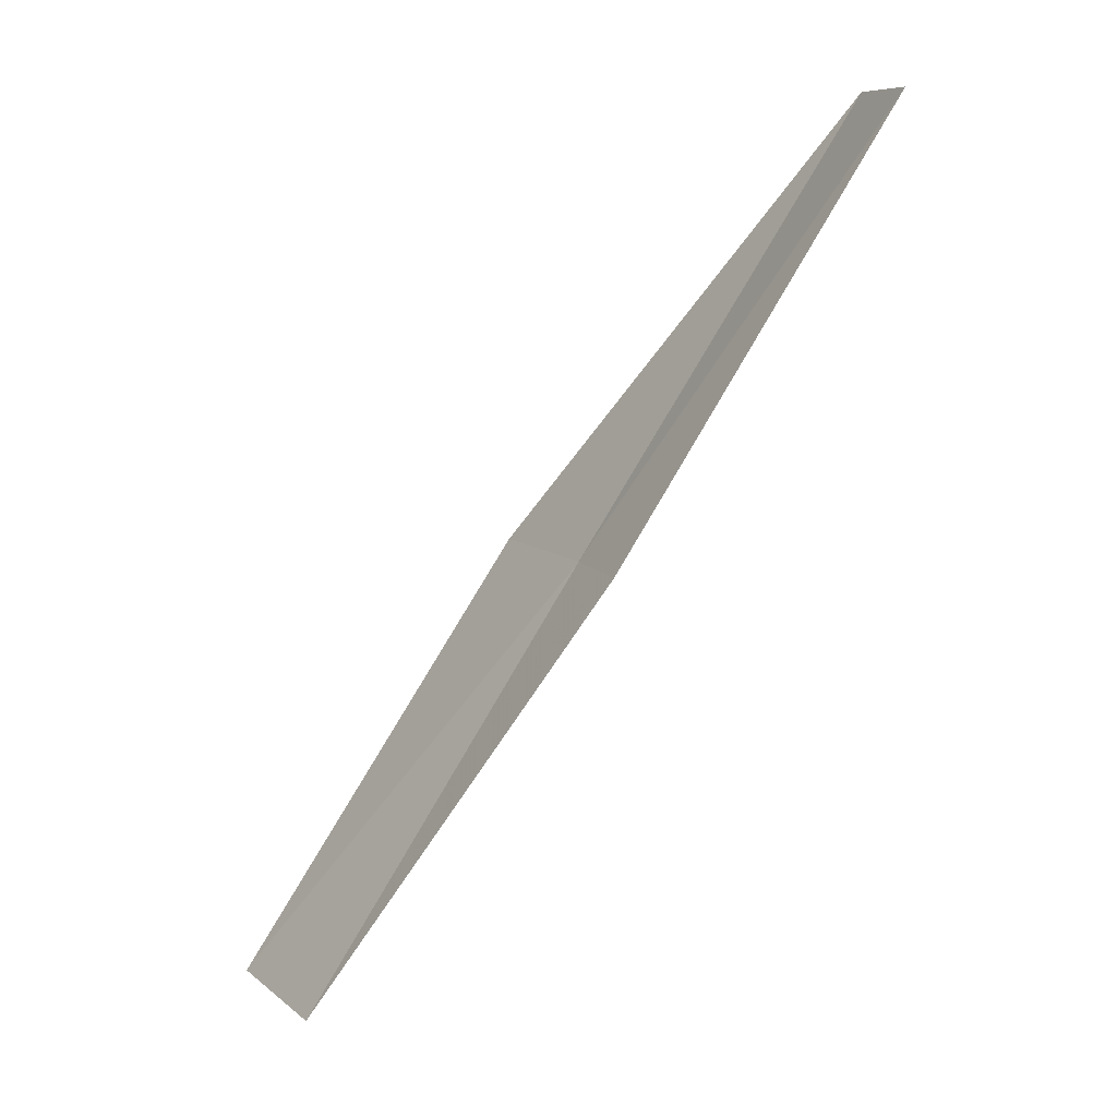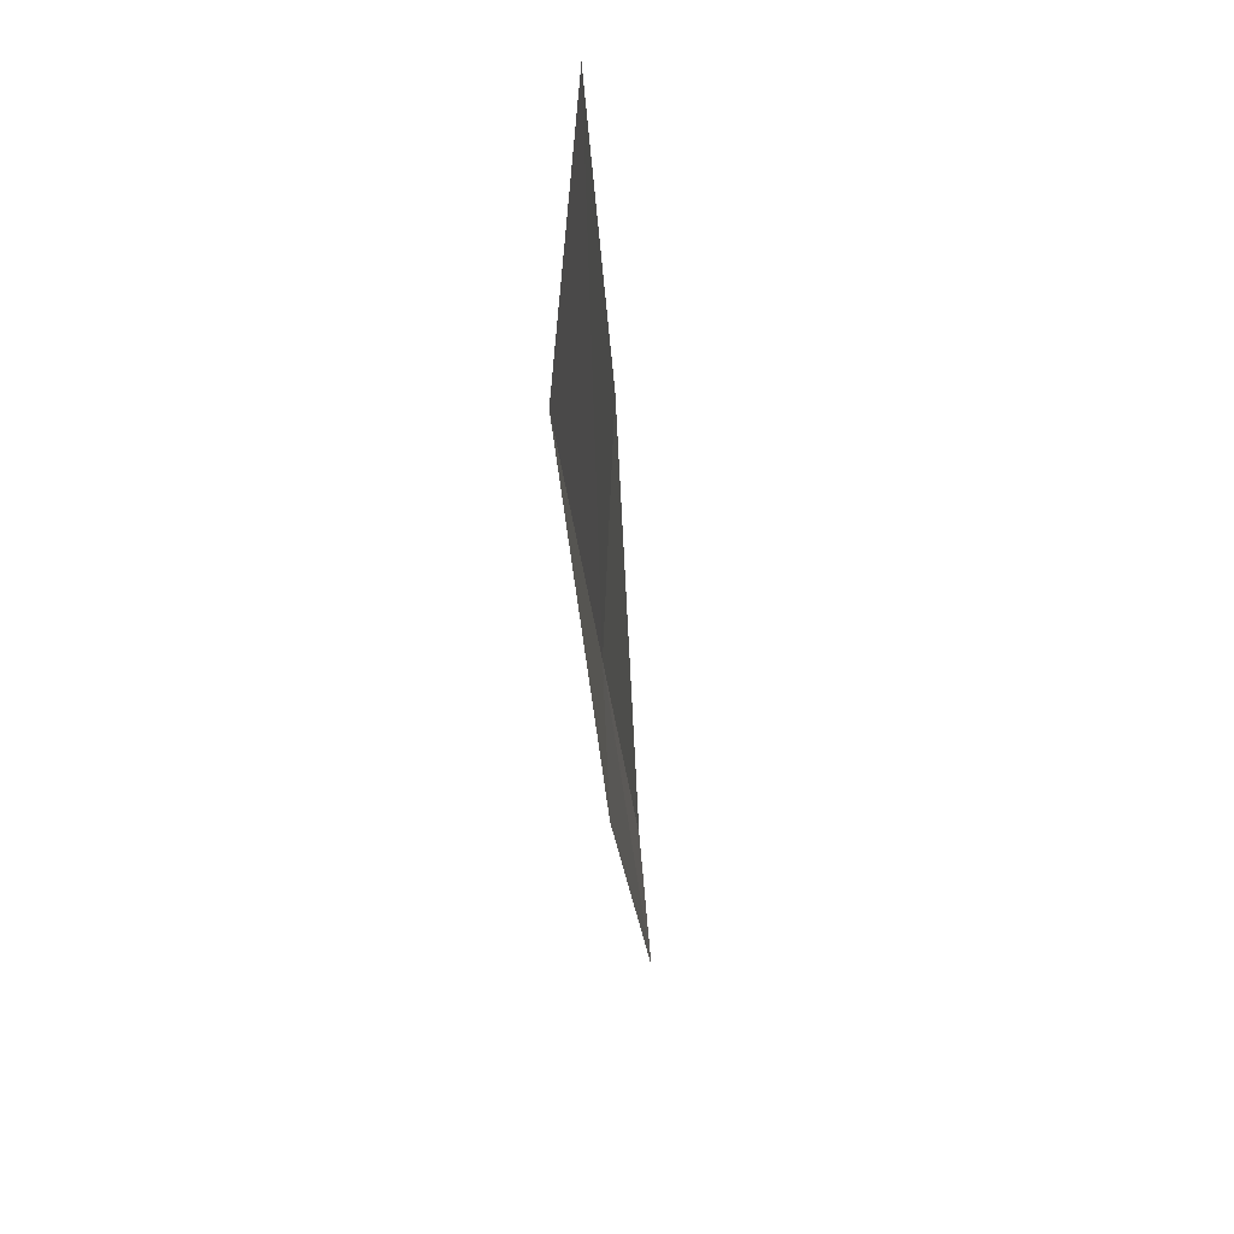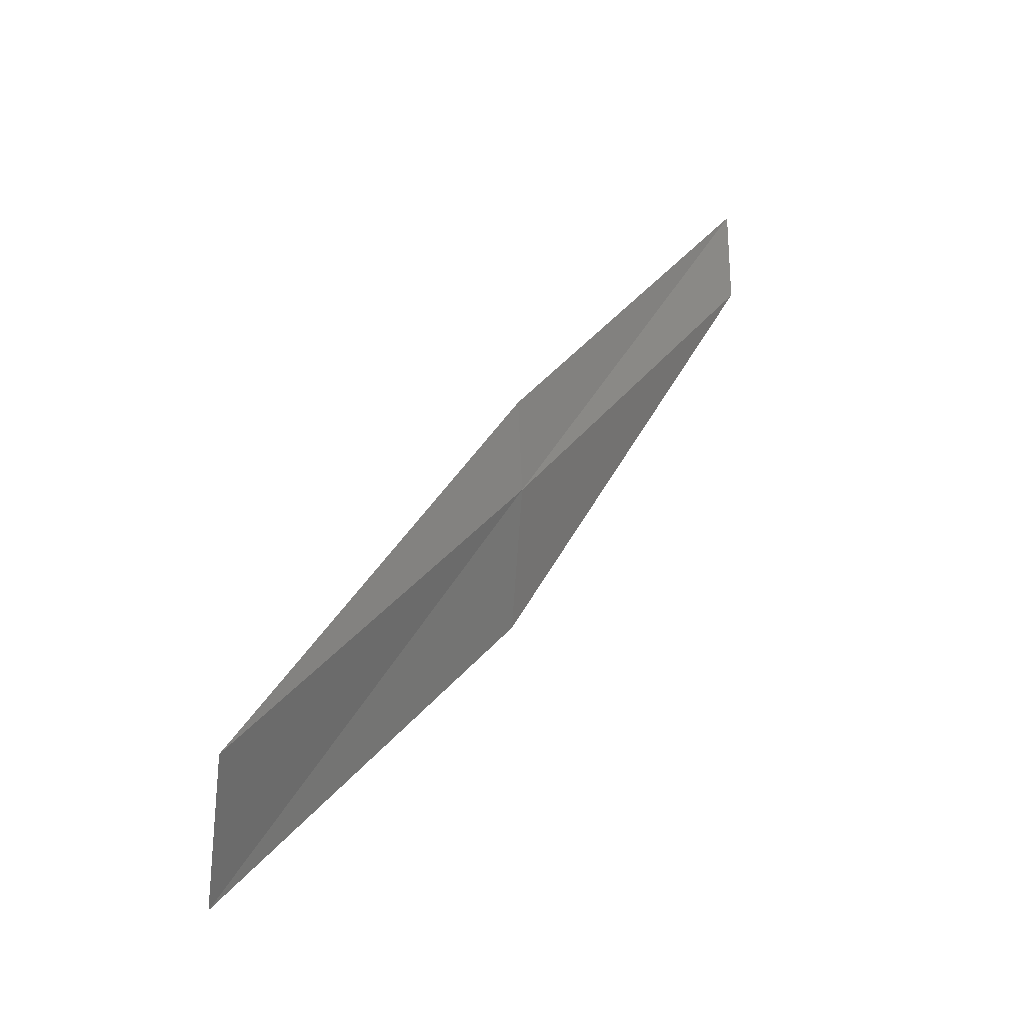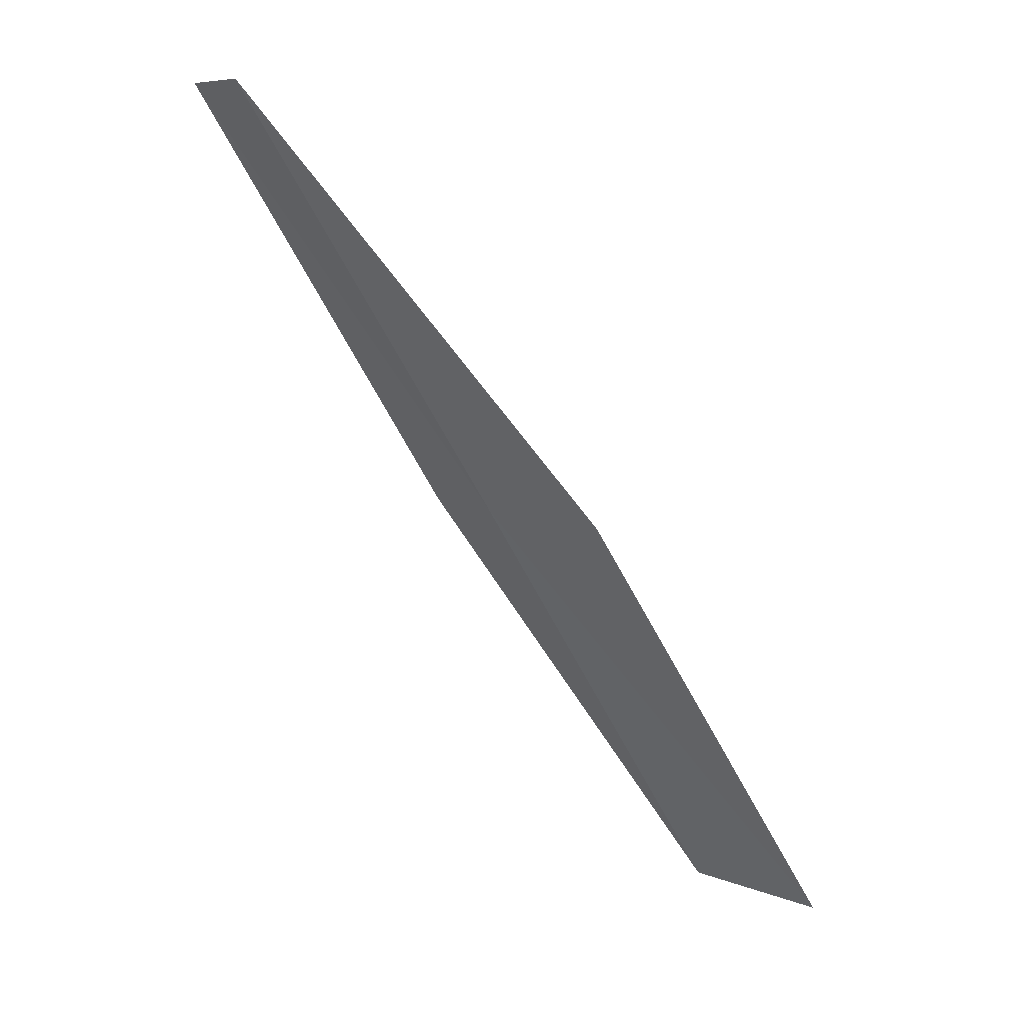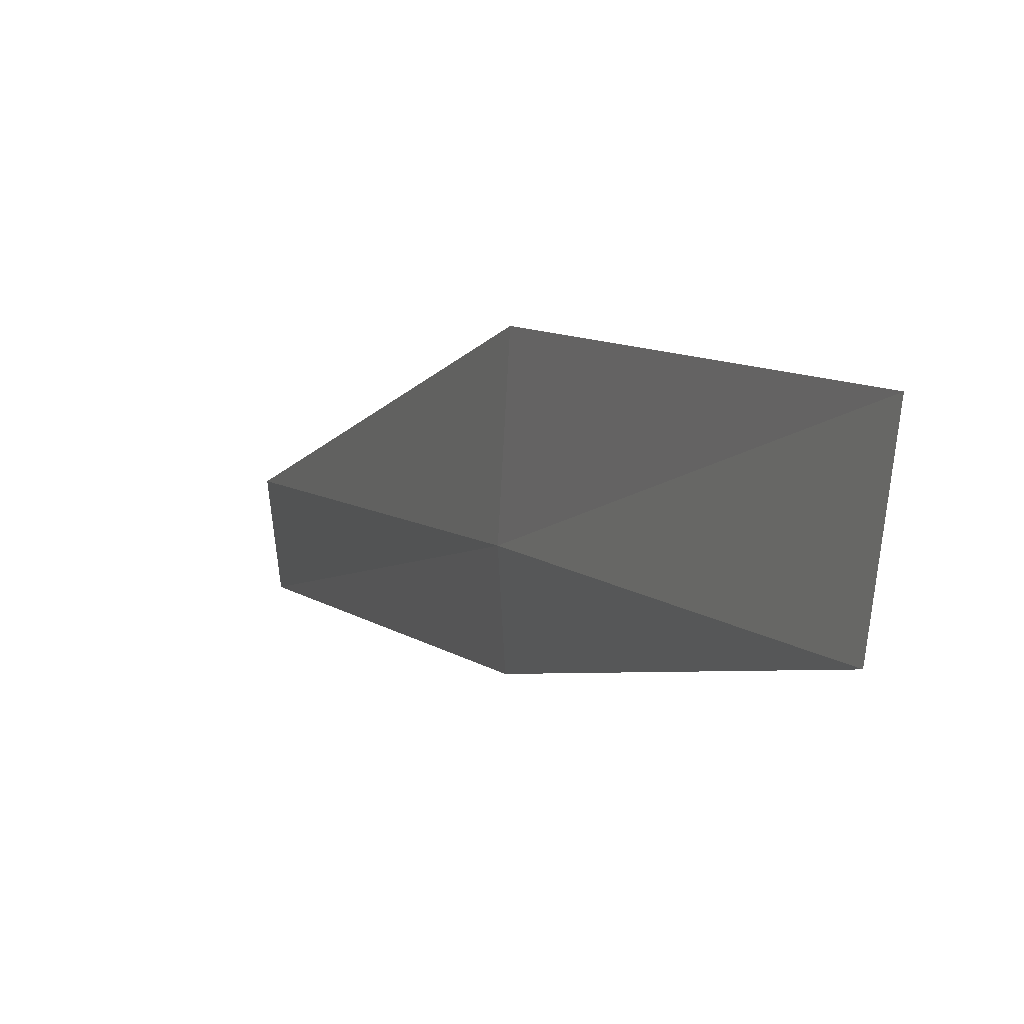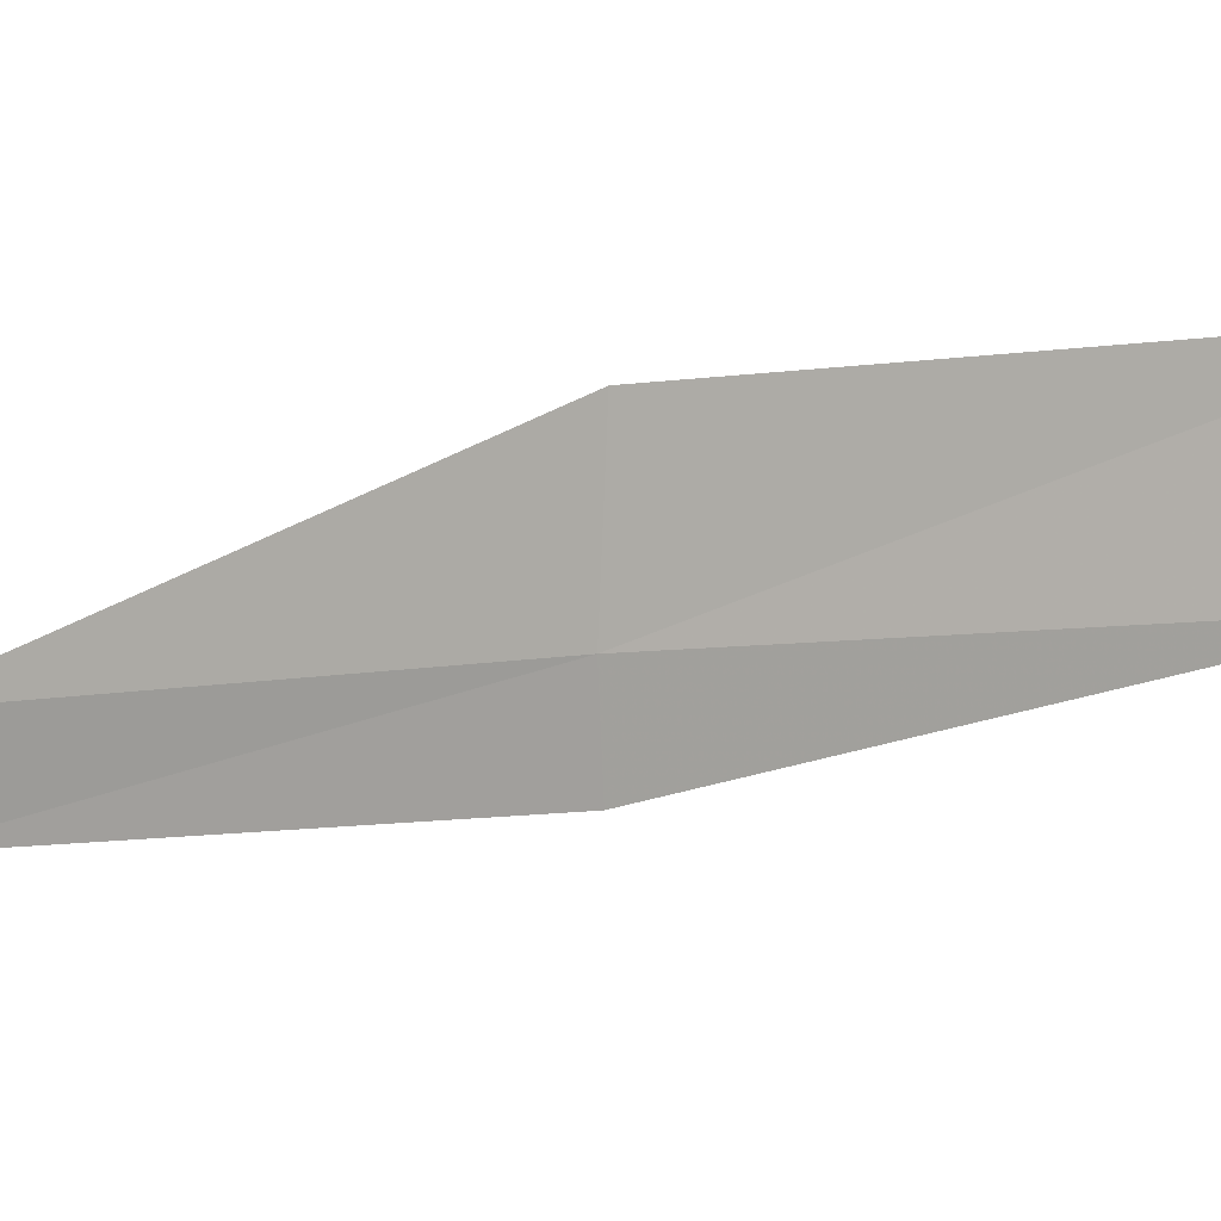
<metadata>
{"format":"obj","ext":"obj","renderer":"f3d","projection":"perspective","resolution":1024,"background":"white","views":[{"elev":9.0,"azim":-22.0,"up":"+Z"},{"elev":-7.7,"azim":-146.8,"up":"+Y"},{"elev":-65.3,"azim":-0.6,"up":"+Z"},{"elev":9.0,"azim":141.5,"up":"+Z"},{"elev":14.6,"azim":-173.6,"up":"+Y"},{"elev":8.7,"azim":140.0,"up":"+Y"}]}
</metadata>
<code>
v 5.296 22.52 16
v 5.254 23.27 16
v 6.467 22.22 18
v 6.419 21.77 18
v 5.271 22.08 16
v 4.029 23.51 14
v 4.11 22.77 14
f 1 2 3
f 1 3 4
f 1 4 5
f 1 6 2
f 1 7 6
f 1 5 7

</code>
